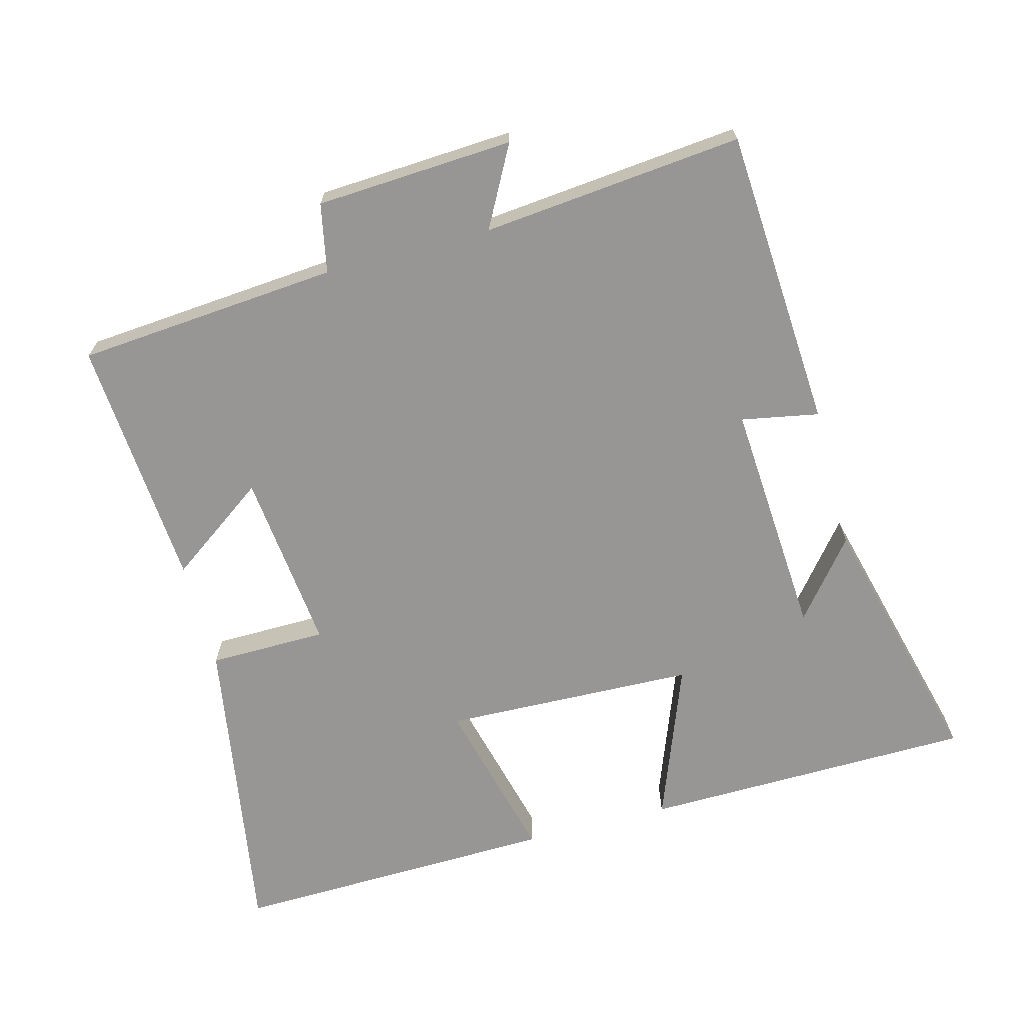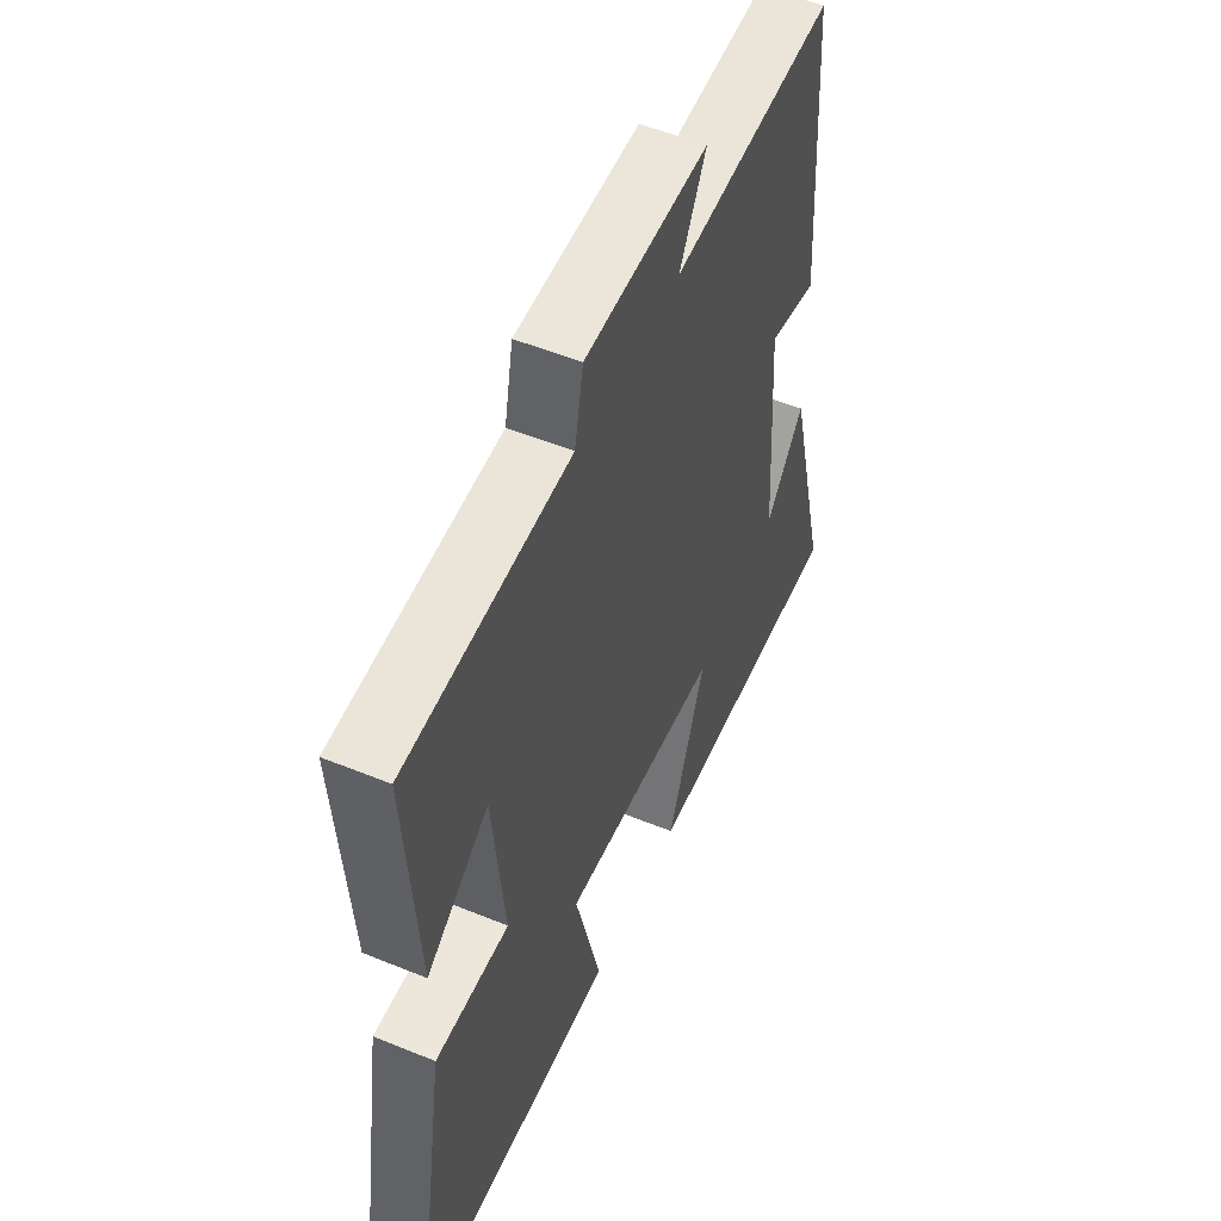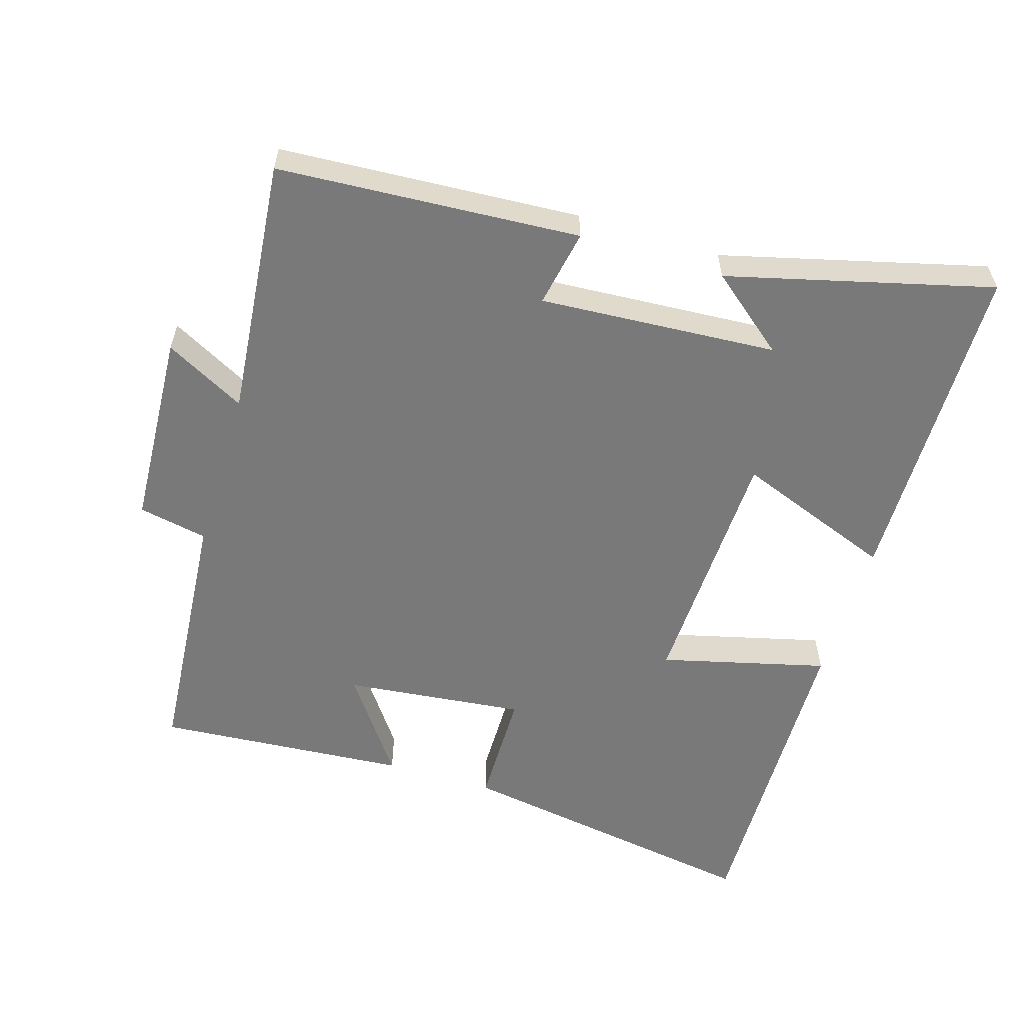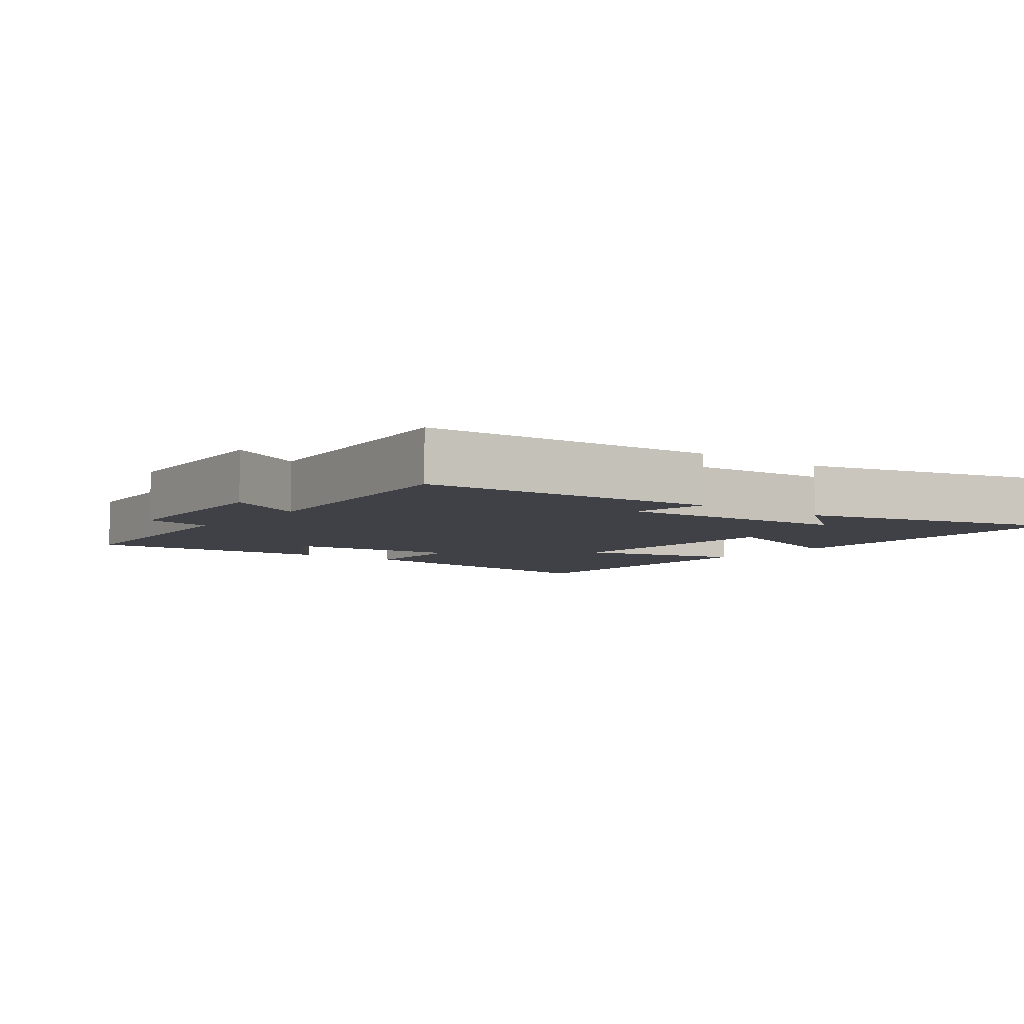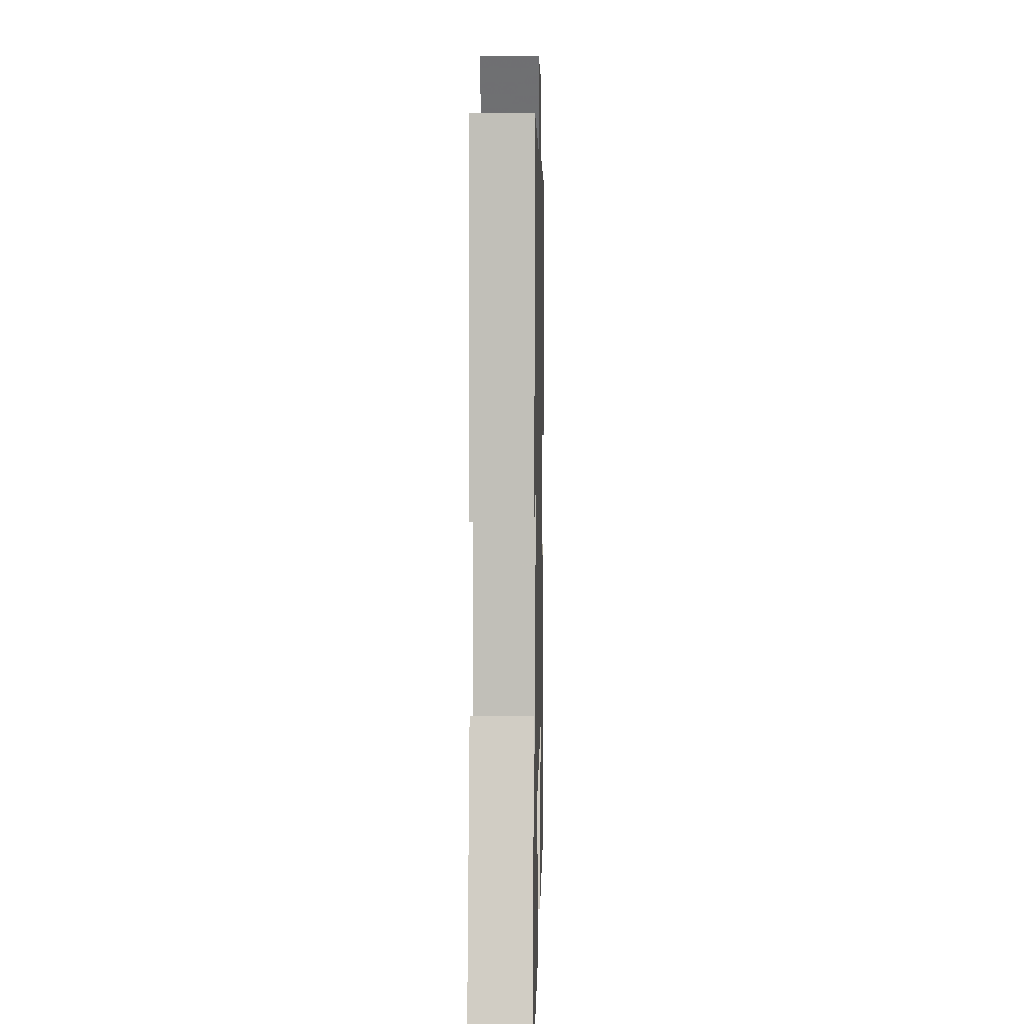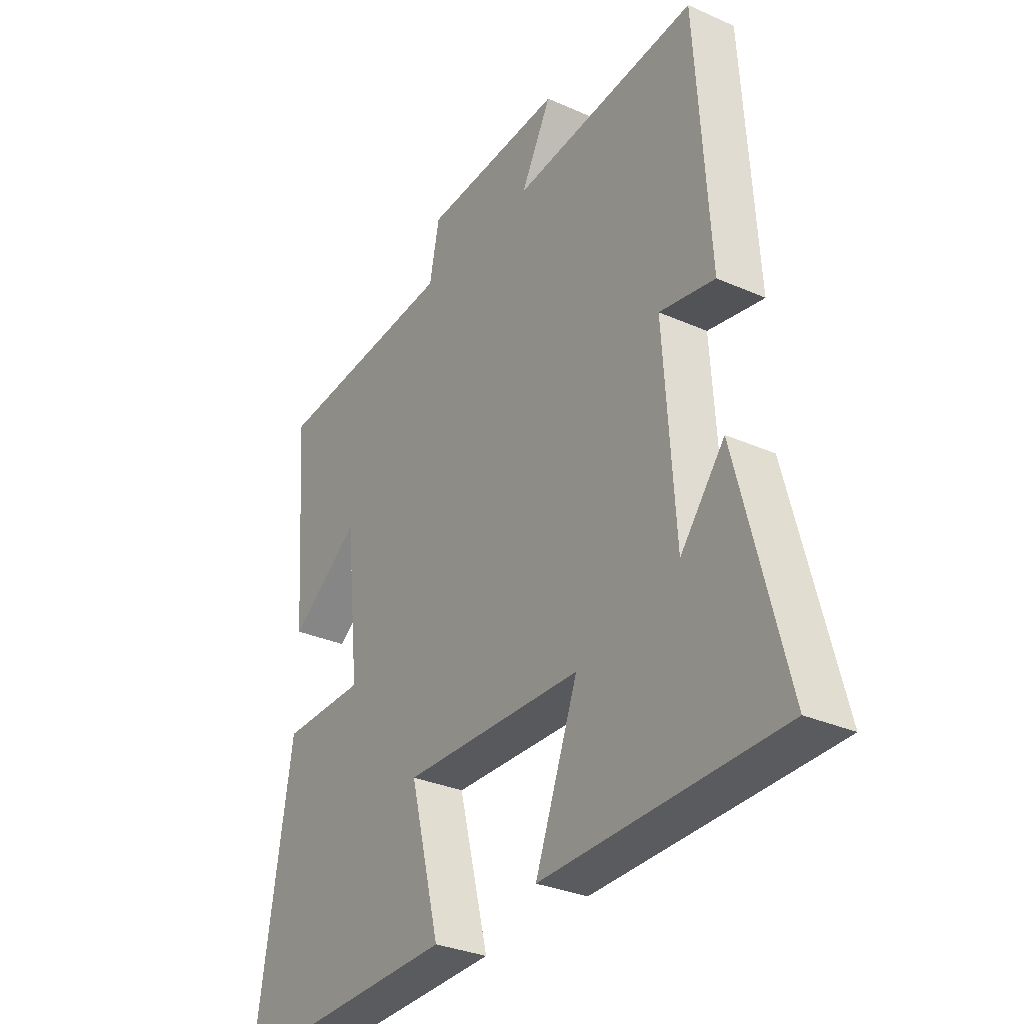
<metadata>
{"format":"obj","ext":"obj","renderer":"f3d","projection":"perspective","resolution":1024,"background":"white","views":[{"elev":-68.0,"azim":14.9,"up":"+Y"},{"elev":52.4,"azim":-66.2,"up":"+Z"},{"elev":-57.8,"azim":73.0,"up":"+Y"},{"elev":-6.0,"azim":52.8,"up":"+Y"},{"elev":7.0,"azim":91.3,"up":"+Z"},{"elev":-31.3,"azim":57.6,"up":"+Z"}]}
</metadata>
<code>
v 0.598 0.07 -0.493
v 0.117 0.07 -0.5
v 0.204 0.07 -0.271
v -0.162 0.07 -0.259
v -0.101 0.07 -0.5
v -0.574 0.07 -0.511
v -0.5 0.07 -0.058
v -0.329 0.07 -0.056
v -0.357 0.07 0.206
v -0.5 0.07 0.104
v -0.527 0.07 0.469
v -0.148 0.07 0.5
v -0.128 0.07 0.6
v 0.158 0.07 0.616
v 0.096 0.07 0.5
v 0.473 0.07 0.537
v 0.5 0.07 0.101
v 0.388 0.07 0.122
v 0.41 0.07 -0.222
v 0.5 0.07 -0.111
v 0.598 0 -0.493
v 0.117 0 -0.5
v 0.204 0 -0.271
v -0.162 0 -0.259
v -0.101 0 -0.5
v -0.574 0 -0.511
v -0.5 0 -0.058
v -0.329 0 -0.056
v -0.357 0 0.206
v -0.5 0 0.104
v -0.527 0 0.469
v -0.148 0 0.5
v -0.128 0 0.6
v 0.158 0 0.616
v 0.096 0 0.5
v 0.473 0 0.537
v 0.5 0 0.101
v 0.388 0 0.122
v 0.41 0 -0.222
v 0.5 0 -0.111
f 19 20 1
f 15 16 17 18
f 15 18 19
f 12 13 14 15
f 12 15 19
f 9 10 11 12
f 8 9 12 19
f 4 5 6 7
f 3 4 7 8
f 19 1 2 3
f 3 8 19
f 21 40 39
f 38 37 36 35
f 39 38 35
f 35 34 33 32
f 39 35 32
f 32 31 30 29
f 39 32 29 28
f 27 26 25 24
f 28 27 24 23
f 23 22 21 39
f 39 28 23
f 1 21 22 2
f 2 22 23 3
f 3 23 24 4
f 4 24 25 5
f 5 25 26 6
f 6 26 27 7
f 7 27 28 8
f 8 28 29 9
f 9 29 30 10
f 10 30 31 11
f 11 31 32 12
f 12 32 33 13
f 13 33 34 14
f 14 34 35 15
f 15 35 36 16
f 16 36 37 17
f 17 37 38 18
f 18 38 39 19
f 19 39 40 20
f 20 40 21 1

</code>
